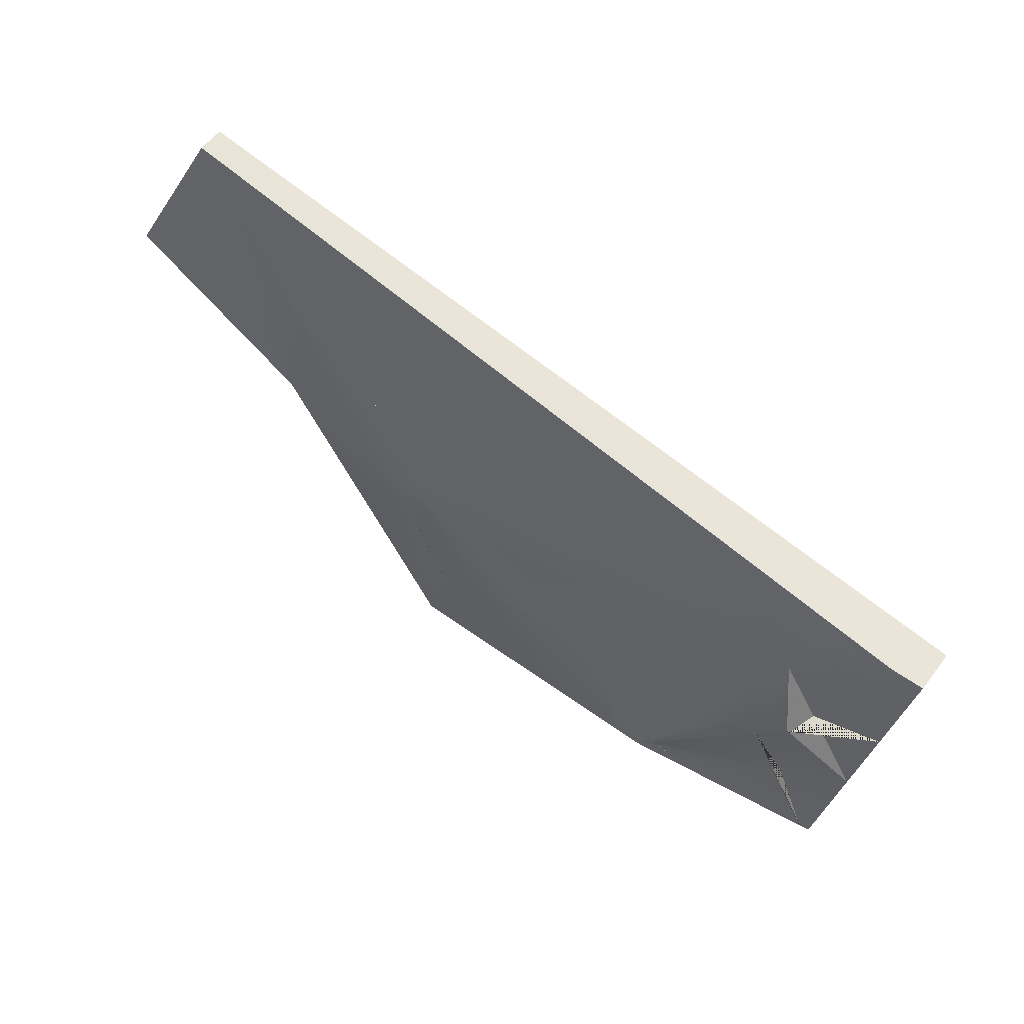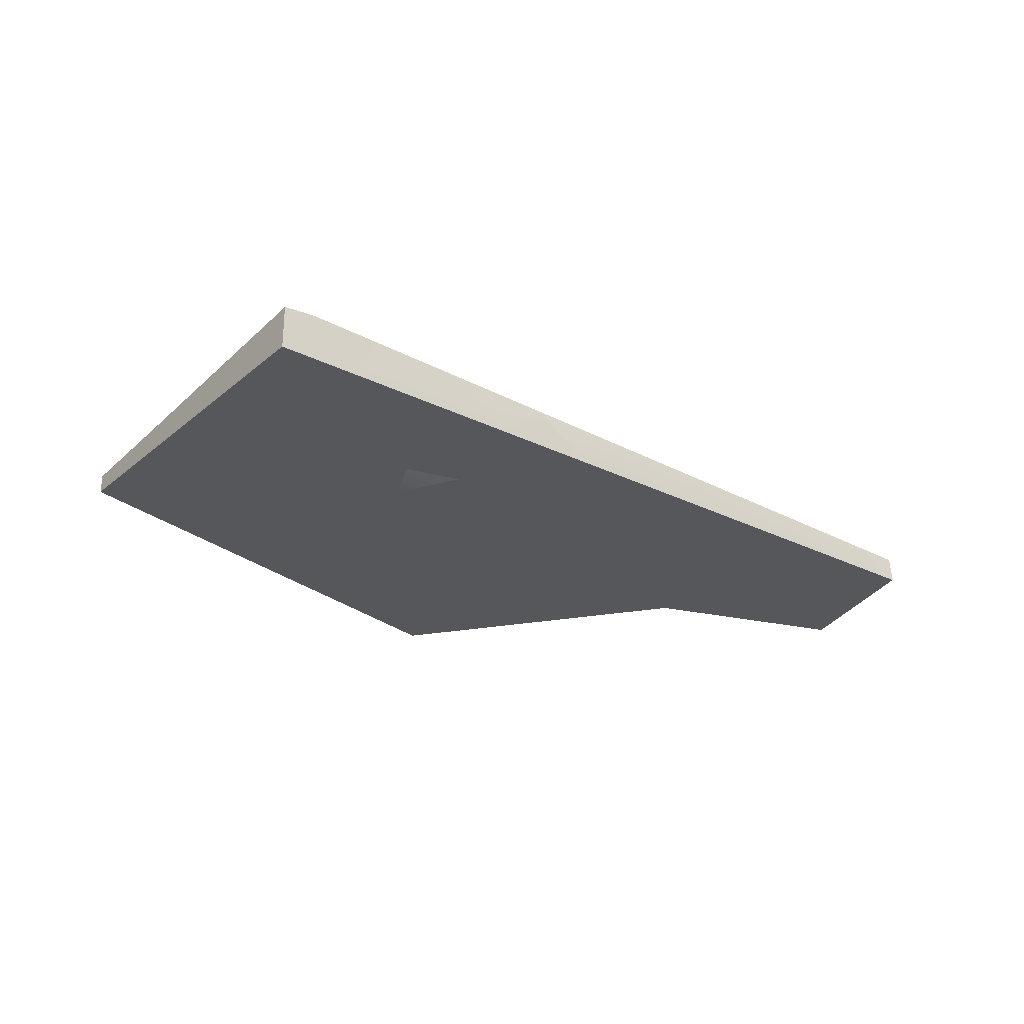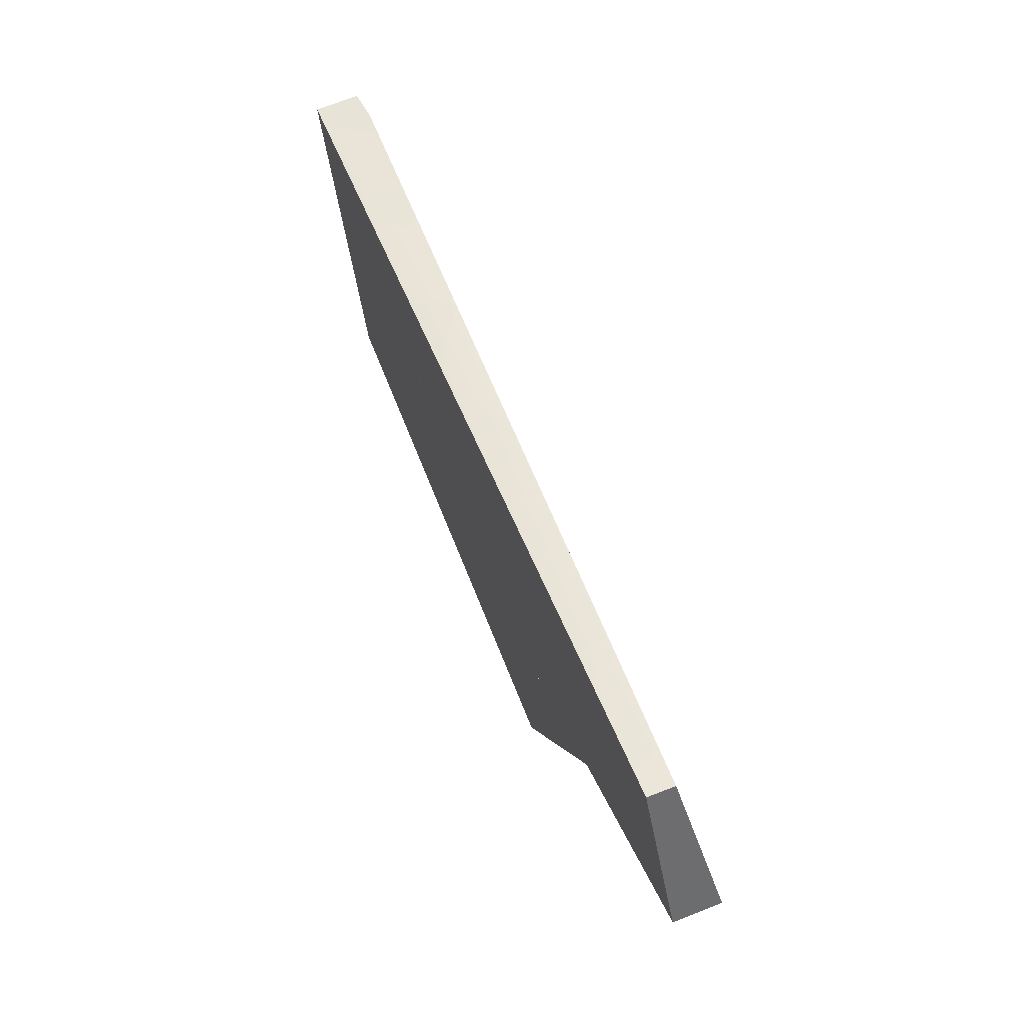
<metadata>
{"format":"obj","ext":"obj","renderer":"f3d","projection":"perspective","resolution":1024,"background":"white","views":[{"elev":51.1,"azim":36.0,"up":"+Y"},{"elev":-26.6,"azim":129.1,"up":"+Z"},{"elev":68.3,"azim":-111.9,"up":"+Y"}]}
</metadata>
<code>
g
v -6.466 25.71 -1.134
v -6.467 25.66 -0.3025
v -8.963 21.21 -1.134
v -8.964 21.13 0.3227
v -5.16 18.9 -0.1598
v -5.025 18.79 0.3227
v -4.303 20.29 0.1216
v -5.236 18.93 -0.3974
v -5.908 19.3 -1.134
v -4.641 21.12 -1.134
v -2.524 24.78 -0.2037
v -2.746 24.87 -0.917
v -3.388 22.05 0.1987
v -3.51 21.73 0.1907
v -2.819 24.89 -1.134
v -3.252 22.45 0.1706
v -3.73 22.43 -1.134
v -3.838 21.97 -0.971
v 9.351 18.89 -1.134
v 11.6 19.11 -1.134
v 11.51 17.58 -1.134
v 9.866 18.42 -1.134
v 11.5 17.57 -1.134
v 11.51 17.58 -1.131
v 9.051 19.16 -1.134
v 8.245 22.4 -1.134
v 9.657 22.08 -0.1925
v 9.341 19.25 -0.9144
v 11.71 21.07 -1.134
v 10.46 21.32 0.1296
v 11.29 21.71 -1.134
v 10.3 21.94 -0.1552
v 10.07 21.97 0.08042
v 10.31 21.49 0.1681
v 19.43 19.88 0.227
v 18.48 20.1 0.3227
v 11.29 21.71 -1.134
v 10.3 21.94 -0.1552
v 15.1 19.47 0.4556
v 11.71 21.07 -1.134
v 10.48 21.29 0.2144
v 10.46 21.32 0.1296
v 16.11 19.09 0.3808
v 15.69 19.53 -1.134
v 15.77 19.52 -1.134
v 19.37 19.64 0.2104
v 19.43 19.88 -1.113
v 19.42 19.88 -1.134
v 19.42 19.88 -1.127
v 18.74 19.49 0.2436
v 17.33 19.15 0.3227
v 16.73 19.01 0.3444
v 19.4 19.87 -1.134
v 17.05 19.33 -1.134
v 10.07 21.97 0.112
v 10.07 21.97 0.08042
v 10.31 21.49 0.1681
v 10.32 21.49 0.1853
v -2.46 15.8 -1.134
v -2.183 15.41 -1.025
v -1.61 14.21 -0.9668
v -1.762 14.56 -0.3206
v -1.605 13.83 -1.134
v -1.512 14.62 -1.134
v 0.8123 8.253 -1.134
v 1.277 8.205 -0.6742
v 3.58 10.46 -0.0762
v 5.121 8.572 -0.2771
v 5.043 8.274 -0.6428
v 4.54 8.306 -1.134
v 4.913 8.27 -0.7821
v 0.3349 9.354 -1.134
v 3.02 9.631 -1.134
v 1.203 10.11 -0.3323
v 1.47 10.15 -0.3127
v 0.4703 9.897 -0.4976
v 0.5597 9.699 -0.747
v 2.754 10.42 -0.1551
v 3.296 9.66 -1.134
v 3.401 10.15 -0.558
v 16.78 8.481 -1.134
v 17.77 12.77 -0.264
v 16.78 8.488 -0.5448
v 16.07 15.38 0.8523
v 16.41 15.63 0.08214
v 15.9 15.35 0.8802
v 15.35 15.31 0.7063
v 18.52 15.99 -0.04172
v 18.56 16.16 -0.6795
v 15.8 15.86 -1.134
v 18.59 16.28 -1.134
v 15.62 11.66 -0.09605
v 14.99 14.27 0.7786
v 16.46 8.52 -0.5019
v 16.39 8.475 -1.134
v 16.39 8.474 -1.123
v 14.63 14.63 -1.134
v 16.47 8.483 -0.5474
v 14.83 14.77 0.6341
v -3.75 17.96 -1.134
v -3.699 18.75 -1.134
v -3.506 21.8 -1.134
v -4.641 21.12 -1.134
v -5.908 19.3 -1.134
v -5.236 18.93 -0.3974
v -3.73 22.43 -1.134
v -3.838 21.97 -0.971
v 10.64 9.098 0.2925
v 9.661 10.01 0.3698
v 9.646 9.004 0.1903
v 10.07 8.366 -0.6008
v 11.48 9.533 0.2266
v 11.27 9.848 0.363
v 12.38 8.925 0.05481
v 11.04 9.804 0.295
v 9.705 10.4 0.38
v 10.55 8.375 -0.5968
v 10.12 8.366 -0.6812
v 6.563 15.19 0.688
v 8.156 16.16 0.6396
v 7.094 14.93 0.4699
v 7.28 14.74 0.6381
v 8.042 15.8 0.6337
v 8.067 15.95 0.5885
v 11.5 17.57 -1.134
v 13.15 15.95 -1.134
v 11.51 17.58 -1.134
v 11.51 17.58 -1.131
v 11.89 16.94 0.4785
v 12.8 16.05 0.4051
v 9.237 13.51 -1.134
v 10.43 16.21 -1.134
v 8.914 13.12 0.5055
v 13.4 15.63 -1.134
v 13.33 15.74 -0.8765
v 13.27 15.83 -1.134
v 9.717 10.21 -1.134
v 9.526 11.23 0.4152
v 8.848 12.97 0.504
v 8.798 12.52 -1.134
v 19.43 19.88 -1.134
v 16.01 15.47 0.892
v 16.61 18.12 -1.134
v 15.91 16.68 0.2093
v 16.43 18.17 0.2993
v 16.55 18.51 0.3227
v 15.76 16.44 0.6362
v 18.52 15.99 -0.04172
v 18.56 16.16 -0.6795
v 15.8 15.86 -1.134
v 18.59 16.28 -1.134
v 16.41 15.63 0.08214
v 16.07 15.38 0.8523
v 15.9 15.35 0.8802
v 15.35 15.31 0.7063
v 19.37 19.64 0.2104
v 19.43 19.88 -1.113
v 19.42 19.88 -1.134
v 19.42 19.88 -1.127
v 18.74 19.49 0.2436
v 17.33 19.15 0.3227
v 16.73 19.01 0.3444
v 19.4 19.87 -1.134
v 17.05 19.33 -1.134
v 2.017 15.68 0.7131
v 3.58 10.46 -0.0762
v 2.754 10.42 -0.1551
v 1.867 14.16 0.4304
v 1.516 15.51 0.6602
v 3.401 10.15 -0.558
v 3.909 12.85 -0.846
v 3.181 15.11 -0.374
v 2.799 15.86 -0.1301
v 2.683 15.91 0.8115
v 4.194 12.83 0.3958
v 4.162 12.94 0.1529
v 6.235 13.22 0.6418
v 4.585 12.75 0.4161
v 7.633 8.812 -0.0177
v 9.046 8.37 -1.134
v 6.69 11.92 -1.134
v 8.545 8.338 -0.6136
v 8.83 8.34 -0.8984
v 4.799 12.84 0.1432
v 6.363 12.42 -1.134
v 7.65 13.73 -0.2649
v 7.944 13.73 0.5732
v 8.798 12.52 -1.134
v 8.302 12.93 -1.134
v 8.041 13.14 -1.134
v 8.848 12.97 0.504
v 10.11 8.385 -1.134
v 10.12 8.362 -0.9366
v 9.717 10.21 -1.134
v 9.526 11.23 0.4152
v 9.661 10.01 0.3698
v 9.646 9.004 0.1903
v 10.07 8.366 -0.6008
v 10.12 8.366 -0.6812
v 9.705 10.4 0.38
v 6.235 13.22 0.6418
v 7.944 13.73 0.5732
v 7.65 13.73 -0.2649
v 6.386 15.38 -0.637
v 6.563 15.19 0.688
v 7.28 14.74 0.6381
v 7.094 14.93 0.4699
v 3.181 15.11 -0.374
v 4.585 12.75 0.4161
v 4.194 12.83 0.3958
v 4.162 12.94 0.1529
v 4.799 12.84 0.1432
v 3.014 16.24 0.8974
v 2.683 15.91 0.8115
v 2.799 15.86 -0.1301
v 3.581 16.76 0.8859
v 3.864 16.74 -0.8533
v 2.901 15.89 -0.5663
v -3.262 17.65 -1.134
v -3.277 17.75 0.3227
v 2.152 17.04 0.9658
v 0.9322 16.98 0.9021
v 0.9961 15.36 0.6105
v -1.758 14.57 -0.009933
v -3.75 17.96 -1.134
v -3.699 18.75 -1.134
v 3.664 17.11 0.8928
v 3.717 17.34 0.9042
v -2.744 21.29 0.3037
v -1.262 20.46 0.4634
v 4.104 17.54 -1.134
v 2.834 18.25 -1.134
v -3.506 21.8 -1.134
v 3.79 17.61 0.8607
v -2.183 15.41 -1.025
v -1.762 14.56 -0.3206
v -2.46 15.8 -1.134
v -1.512 14.62 -1.134
v 2.017 15.68 0.7131
v 1.516 15.51 0.6602
v -3.51 21.73 0.1907
v -4.303 20.29 0.1216
v -5.025 18.79 0.3227
v -3.838 21.97 -0.971
v -5.236 18.93 -0.3974
v -5.16 18.9 -0.1598
v 2.799 15.86 -0.1301
v 3.581 16.76 0.8859
v 3.014 16.24 0.8974
v 2.683 15.91 0.8115
v 2.857 15.87 -1.134
v 3.926 16.8 -1.134
v 3.864 16.74 -0.8532
v 2.901 15.89 -0.5663
v 16.39 8.475 -1.134
v 15.62 11.66 -0.09605
v 14.99 14.27 0.7786
v 16.46 8.52 -0.5019
v 16.39 8.474 -1.123
v 16.47 8.483 -0.5474
v 12.8 16.05 0.4051
v 11.48 9.533 0.2266
v 11.27 9.848 0.363
v 12.38 8.925 0.05481
v 11.04 9.804 0.295
v 10.55 8.375 -0.5968
v 13.4 15.63 -1.134
v 14.63 14.63 -1.134
v 14.83 14.77 0.6341
v 14.14 15.28 0.3144
v 13.33 15.74 -0.8765
v 13.78 15.57 0.3412
v 9.717 10.21 -1.134
v 10.11 8.385 -1.134
v 10.12 8.362 -0.9366
v 9.526 11.23 0.4152
v 10.12 8.366 -0.6812
v 9.705 10.4 0.38
v 8.042 15.8 0.6337
v 10.43 16.21 -1.134
v 8.914 13.12 0.5055
v 8.156 16.16 0.6396
v 8.067 15.95 0.5885
v 9.048 18.33 0.6941
v 8.633 17.33 0.6527
v 9.866 18.42 -1.134
v 11.5 17.57 -1.134
v 9.341 19.25 -0.9144
v 11.33 18.76 0.6043
v 11.73 17.46 0.5032
v 11.89 16.94 0.4785
v 11.51 17.58 -1.131
v 10.31 21.49 0.1681
v 10.32 21.49 0.1853
v 10.48 21.29 0.2144
v 10.46 21.32 0.1296
v 13.49 16.17 -1.134
v 15.12 17.61 0.3394
v 15.68 19.51 -1.134
v 13.78 15.57 0.3412
v 15.1 19.47 0.4556
v 16.11 19.09 0.3808
v 15.69 19.53 -1.134
v 11.73 17.46 0.5032
v 11.33 18.76 0.6043
v 10.48 21.29 0.2144
v 13.15 15.95 -1.134
v 13.27 15.83 -1.134
v 12.8 16.05 0.4051
v 11.89 16.94 0.4785
v 13.33 15.74 -0.8765
v 11.71 21.07 -1.134
v 11.6 19.11 -1.134
v 10.46 21.32 0.1296
v 11.51 17.58 -1.134
v 11.51 17.58 -1.131
v 8.776 18.83 -1.134
v 6.388 22.79 0.01966
v 6.461 22.8 -0.3792
v 6.578 22.77 -1.134
v 4.518 18.41 -1.134
v 7.094 14.93 0.4699
v 6.563 15.19 0.688
v 8.245 22.4 -1.134
v 9.657 22.08 -0.1925
v 9.051 19.16 -1.134
v 9.048 18.33 0.6941
v 8.633 17.33 0.6527
v 8.156 16.16 0.6396
v 8.067 15.95 0.5885
v 9.341 19.25 -0.9144
v 3.79 17.61 0.8607
v 4.104 17.54 -1.134
v 3.581 16.76 0.8859
v 3.664 17.11 0.8928
v 3.717 17.34 0.9042
v 6.141 15.68 -1.134
v 3.926 16.8 -1.134
v 6.386 15.38 -0.637
v 3.864 16.74 -0.8533
v 10.07 21.97 0.112
v 10.07 21.97 0.08042
v 10.32 21.49 0.1853
v 10.31 21.49 0.1681
v 15.47 17.62 0.3227
v 13.49 16.17 -1.134
v 15.68 19.51 -1.134
v 15.12 17.61 0.3394
v 14.14 15.28 0.3144
v 13.78 15.57 0.3412
v 15.91 16.68 0.2093
v 16.43 18.17 0.2993
v 16.55 18.51 0.3227
v 15.76 16.44 0.6362
v 16.61 18.12 -1.134
v 17.05 19.33 -1.134
v 15.77 19.52 -1.134
v 16.11 19.09 0.3808
v 15.69 19.53 -1.134
v 16.73 19.01 0.3444
v 13.27 15.83 -1.134
v 13.4 15.63 -1.134
v 13.33 15.74 -0.8765
v 15.35 15.31 0.7063
v 14.83 14.77 0.6341
v 14.63 14.63 -1.134
v 15.8 15.86 -1.134
v 6.578 22.77 -1.134
v 6.461 22.8 -0.3792
v 6.388 22.79 0.01966
v 4.518 18.41 -1.134
v -2.524 24.78 -0.2037
v -2.746 24.87 -0.917
v -3.388 22.05 0.1987
v -3.252 22.45 0.1706
v -2.819 24.89 -1.134
v -2.744 21.29 0.3037
v -1.262 20.46 0.4634
v 4.104 17.54 -1.134
v 2.834 18.25 -1.134
v 3.79 17.61 0.8607
v -3.51 21.73 0.1907
v -3.838 21.97 -0.971
v -3.73 22.43 -1.134
v -3.506 21.8 -1.134
v 3.327 9.823 -1.134
v 0.9961 15.36 0.6105
v -1.758 14.57 -0.009933
v 1.867 14.16 0.4304
v 1.516 15.51 0.6602
v 0.3349 9.354 -1.134
v 3.02 9.631 -1.134
v 3.296 9.66 -1.134
v 1.203 10.11 -0.3323
v 1.47 10.15 -0.3127
v 0.4703 9.897 -0.4976
v 0.5597 9.699 -0.747
v 2.754 10.42 -0.1551
v 3.401 10.15 -0.558
v 3.909 12.85 -0.846
v 3.896 12.81 -1.134
v 2.857 15.87 -1.134
v -1.61 14.21 -0.9668
v -1.762 14.56 -0.3206
v -1.605 13.83 -1.134
v -1.512 14.62 -1.134
v 2.799 15.86 -0.1301
v 2.901 15.89 -0.5663
v 3.181 15.11 -0.374
v 8.776 18.83 -1.134
v 8.302 12.93 -1.134
v 9.051 19.16 -1.134
v 9.351 18.89 -1.134
v 8.798 12.52 -1.134
v 9.237 13.51 -1.134
v 8.848 12.97 0.504
v 10.43 16.21 -1.134
v 9.866 18.42 -1.134
v 9.341 19.25 -0.9144
v 8.914 13.12 0.5055
v 7.944 13.73 0.5732
v 7.28 14.74 0.6381
v 8.042 15.8 0.6337
v 8.067 15.95 0.5885
v 7.094 14.93 0.4699
v 8.041 13.14 -1.134
v 6.141 15.68 -1.134
v 7.65 13.73 -0.2649
v 6.386 15.38 -0.637
v 9.046 8.37 -1.134
v 6.69 11.92 -1.134
v 6.363 12.42 -1.134
v 7.633 8.812 -0.0177
v 8.545 8.338 -0.6136
v 8.83 8.34 -0.8984
v 3.327 9.823 -1.134
v 3.896 12.81 -1.134
v 3.909 12.85 -0.846
v 4.585 12.75 0.4161
v 4.194 12.83 0.3958
v 4.799 12.84 0.1432
v 4.162 12.94 0.1529
v 4.54 8.306 -1.134
v 4.913 8.27 -0.7821
v 3.296 9.66 -1.134
v 5.121 8.572 -0.2771
v 5.043 8.274 -0.6428
v 3.401 10.15 -0.558
v 3.58 10.46 -0.0762
v 8.041 13.14 -1.134
v 6.141 15.68 -1.134
v 7.65 13.73 -0.2649
v 6.386 15.38 -0.637
v 3.181 15.11 -0.374
v 6.363 12.42 -1.134
v 3.896 12.81 -1.134
v 4.799 12.84 0.1432
v 4.162 12.94 0.1529
v 3.909 12.85 -0.846
v 3.926 16.8 -1.134
v 2.857 15.87 -1.134
v 2.901 15.89 -0.5663
v 3.864 16.74 -0.8533
g outside
f 2 3 4
f 3 2 1
f 2 11 12 1
f 3 5 6 4
f 5 3 9 8
f 2 7 14 13
f 6 7 2 4
f 1 10 9 3
f 15 1 12
f 13 16 2
f 16 11 2
f 1 15 17 10
f 23 22 19 20 21
f 25 26 31 29 20 19
f 31 26 27 32
f 27 33 32
f 35 46 47
f 46 35 50
f 35 36 51 50
f 36 39 43 52 51
f 36 35 47 49
f 49 48 37 38 36
f 37 48 53 45 44 40
f 54 45 53
f 56 55 36 38
f 58 41 39 36 55
f 60 61 62
f 61 60 59 63
f 63 59 64
f 65 72 73
f 66 69 68
f 65 70 71 66
f 69 66 71
f 67 78 75 66 68
f 74 66 75
f 76 66 74
f 77 66 76
f 66 77 72 65
f 65 73 79 70
f 82 83 81
f 84 82 85
f 87 99 93 86
f 88 82 89
f 82 88 85
f 81 91 89 82
f 93 92 82 84 86
f 82 92 94 83
f 95 81 96
f 95 97 90 91 81
f 94 98 83
f 83 98 96 81
f 103 101 100 104
f 105 104 100
f 103 106 102 101
f 108 112 113
f 112 108 114
f 108 115 116 109
f 115 108 113
f 109 110 108
f 110 111 117 114 108
f 117 111 118
f 122 123 120 119
f 131 132 125 127 126
f 139 138 130 129 133
f 140 131 126 136 134 137
f 141 158 159
f 152 148 156 160 145 144
f 142 153 152 144 147
f 158 141 163
f 151 141 149
f 143 164 163 141
f 147 155 154 142
f 150 143 141 151
f 154 153 142
f 157 156 148 149 141
f 160 161 146 145
f 161 162 146
f 159 157 141
f 169 168 165
f 174 165 168 167 166 175
f 177 178 179 197 196
f 180 192 193 183
f 180 181 189 188 194 192
f 181 185 190 189
f 179 182 198 197
f 199 198 182 183 193
f 196 200 195 191 187 177
f 201 202 206 205 216 213
f 213 214 210 209 201
f 222 223 240 239 221
f 220 224 223 222
f 219 235 236 224 220
f 235 219 237
f 222 221 230 229
f 238 237 219 232 231 252 251
f 226 233 232 219
f 226 219 225
f 228 221 227
f 221 228 234 230
f 229 241 242 220 222
f 221 239 250 249
f 220 242 243
f 246 220 243
f 220 246 245 225 219
f 249 248 227 221
f 274 255 259 275
f 263 262 256 257
f 256 262 264 258
f 264 266 260 258
f 260 266 277 275 259
f 269 270 265 263 257
f 265 270 272 261 276 278
f 274 273 267 268 255
f 280 286 287
f 281 291 290 285 282 279
f 289 284 285 290
f 284 289 295 294
f 302 301 305 304 298
f 300 298 304 310 309
f 306 305 301
f 307 297 308
f 307 315 313 299 297
f 312 303 299 313
f 323 329 328 335 334
f 324 320 319 325
f 320 324 326 317 321
f 318 341 342 325 319
f 327 336 335 328
f 332 336 327 343 341 318
f 337 338 333 321 317
f 346 347 357 356 355
f 349 345 348 350
f 345 349 365 364 354
f 351 352 345
f 352 353 345
f 354 351 345
f 353 360 358 348 345
f 359 357 347
f 362 361 346 355 367 366
f 368 376 373 369
f 372 370 369 373
f 374 382 377
f 377 378 375 374
f 379 380 371
f 378 381 370 372 375
f 385 384 376 368 371 380
f 392 386 393
f 387 394 395 389 390
f 388 396 394 387
f 392 391 405 406 402 401 386
f 398 389 395
f 404 403 397 396 388
f 397 403 405 391
f 411 426 427 410 413 418 417 415
f 412 413 410
f 414 411 415
f 416 420 423 422 421
f 436 437 432 431
f 439 440 449 446 433
f 443 430 435 444
f 443 445 436 431 430
f 446 447 434 433
f 434 447 444 435
f 450 455 456 461 460 451
g inside
f 8 9 10 17 18
f 18 14 7 6 5 8
f 12 11 16 13 14 18 17 15
f 20 29 30 24 21
f 24 23 21
f 28 25 19 22
f 34 28 22 23 24 30
f 34 33 27 26 25 28
f 30 29 31 32 33 34
f 38 37 40 42 57 56
f 58 57 42 41
f 44 43 39 41 42 40
f 54 52 43 44 45
f 47 46 50 51 52 54 53 48 49
f 56 57 58 55
f 62 64 59 60
f 62 61 63 64
f 78 67 80
f 79 80 67 68 69 71 70
f 73 72 77 76 74 75 78 80 79
f 87 90 97 99
f 86 84 85 88 89 91 90 87
f 93 99 97 95 96 98 94 92
f 102 107 105 100 101
f 106 107 102
f 105 107 106 103 104
f 109 116 118 111 110
f 113 112 114 117 118 116 115
f 119 121 122
f 124 121 119 120
f 123 124 120
f 122 121 124 123
f 128 125 132 133 129
f 128 127 125
f 135 136 126 127 128 129 130
f 135 134 136
f 137 134 135 130 138
f 140 139 133 132 131
f 137 138 139 140
f 149 148 152 153 154 155 150 151
f 162 164 143 150 155 147 144 145 146
f 159 158 163 164 162 161 160 156 157
f 166 167 170
f 167 168 169 173 172 171 170
f 171 176 175 166 170
f 165 174 173 169
f 171 172 176
f 172 173 174 175 176
f 178 177 187 186 184
f 179 178 184 185 181 180 183 182
f 184 186 190 185
f 186 187 191 188 189 190
f 195 194 188 191
f 200 199 193 192 194 195
f 196 197 198 199 200
f 207 206 202 203 204
f 205 206 207
f 212 211 208 218 217 204 203
f 201 209 212 203 202
f 209 210 211 212
f 214 215 208 211 210
f 204 217 216 205 207
f 208 215 218
f 213 216 217 218 215 214
f 253 252 231 234 228 227 248
f 229 230 234 231 232 233 244 241
f 236 235 237 238
f 239 240 247 250
f 244 233 226 225 245
f 242 241 244 245 246 243
f 251 254 247 240 223 224 236 238
f 254 253 248 249 250 247
f 251 252 253 254
f 261 271 267 273 276
f 263 265 278 277 266 264 262
f 255 268 269 257 256 258 260 259
f 271 261 272
f 268 267 271 272 270 269
f 274 275 277 278 276 273
f 281 280 287 292 291
f 283 279 282
f 283 288 286 280 281 279
f 290 291 292 296 295 289
f 294 293 288 283 282 285 284
f 293 296 292 287 286 288
f 294 295 296 293
f 303 302 298 300 311 308 297 299
f 309 311 300
f 309 310 316 315 307 308 311
f 312 314 306 301 302 303
f 314 316 310 304 305 306
f 313 315 316 314 312
f 319 320 321 333 332 318
f 323 322 330 329
f 326 331 330 322 339 337 317
f 328 329 330 331 344 343 327
f 332 333 338 340 334 335 336
f 339 322 323 334 340
f 337 339 340 338
f 342 344 331 326 324 325
f 342 341 343 344
f 359 347 346 361 363 350 348 358
f 355 356 360 353 352 351 354 364 367
f 356 357 359 358 360
f 362 363 361
f 366 365 349 350 363 362
f 364 365 366 367
f 369 370 381 379 371 368
f 374 375 372 373 376 384 383 382
f 379 381 378 377 382 383 385 380
f 383 384 385
f 390 407 408 402 406 404 388 387
f 392 393 399 398 395 394 396 397 391
f 401 400 399 393 386
f 400 409 407 390 389 398 399
f 404 406 405 403
f 402 408 409 400 401
f 408 407 409
f 411 414 416 421 428 426
f 418 413 412 419
f 419 412 410 427 429 425 424
f 415 417 420 416 414
f 417 418 419 424 423 420
f 422 423 424 425
f 429 428 421 422 425
f 427 426 428 429
f 430 431 432 441 439 433 434 435
f 438 448 449 440 442
f 432 437 438 442 441
f 439 441 442 440
f 445 448 438 437 436
f 449 448 445 443 444 447 446
f 450 452 457 455
f 451 453 452 450
f 458 457 452 453 463 462 454
f 454 459 458
f 463 453 451 460
f 461 456 459 454 462
f 456 455 457 458 459
f 460 461 462 463

</code>
